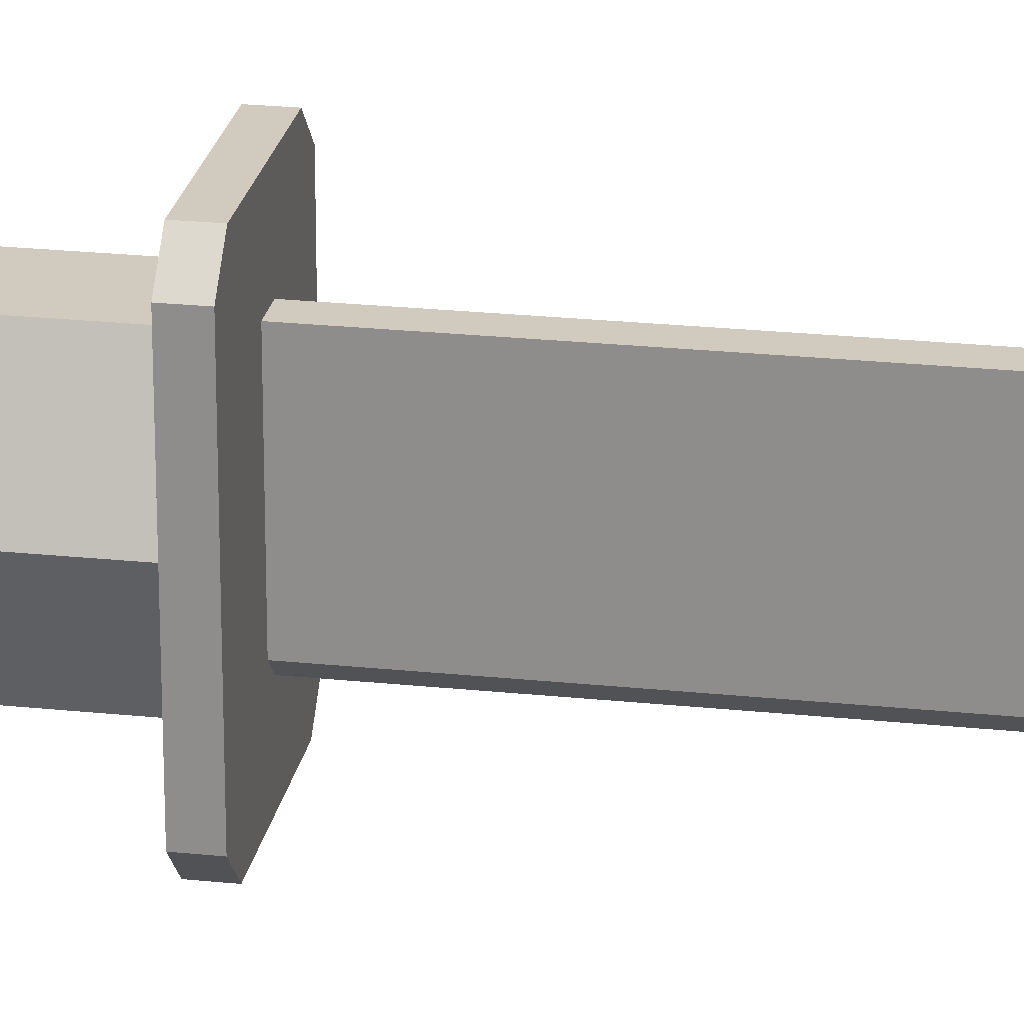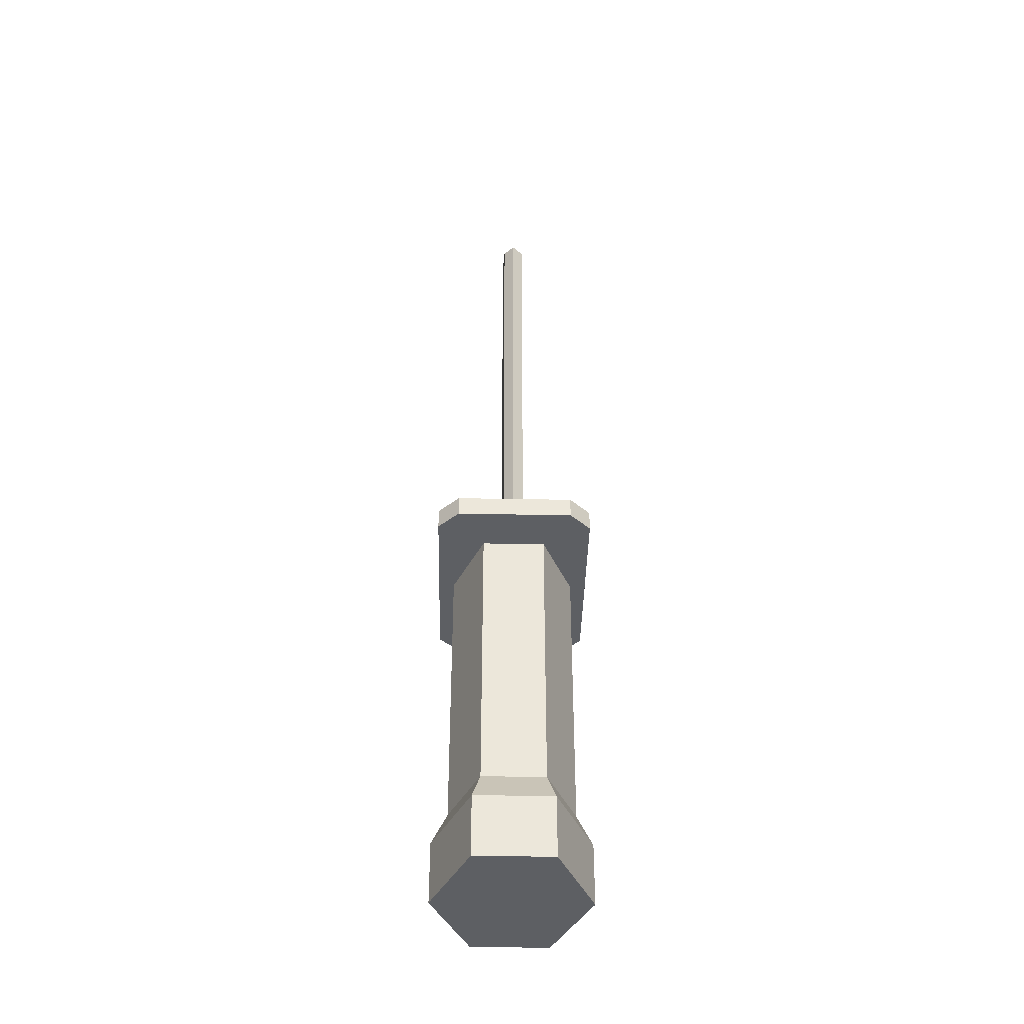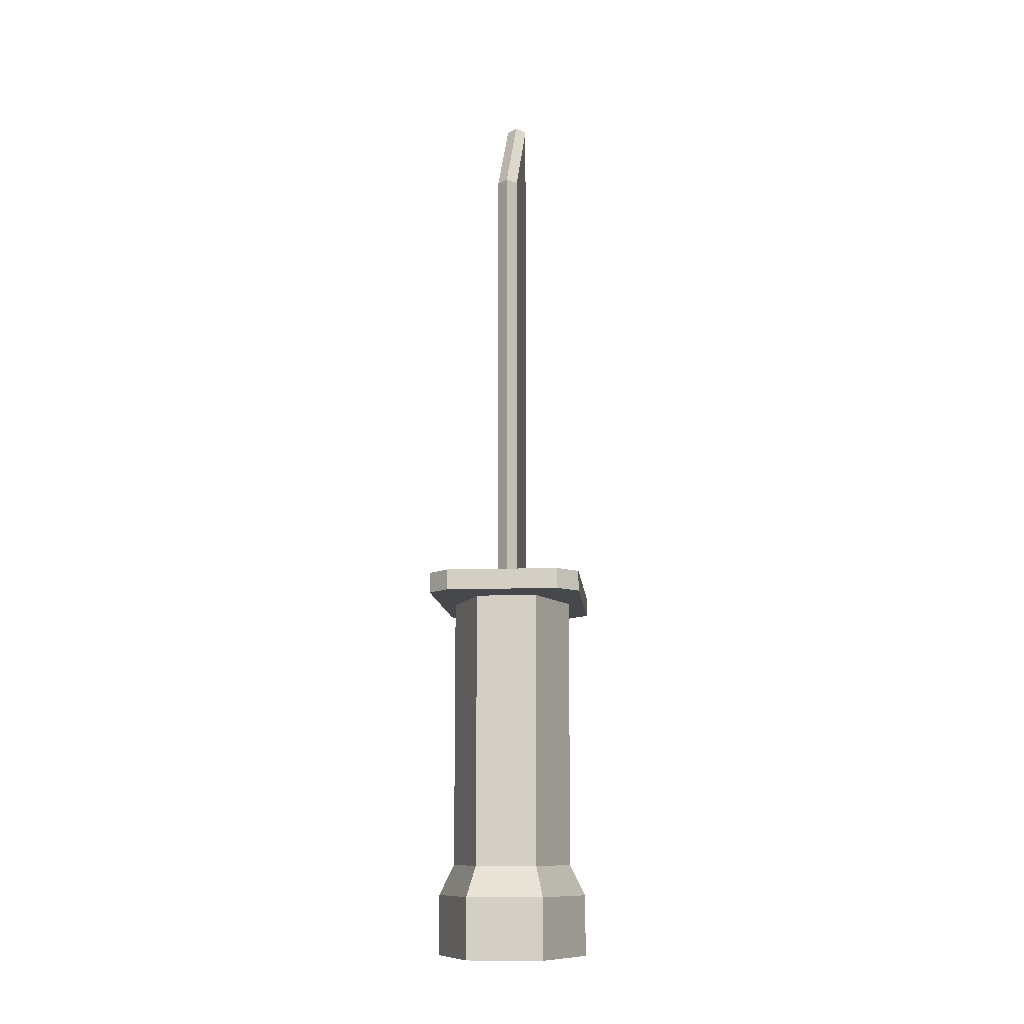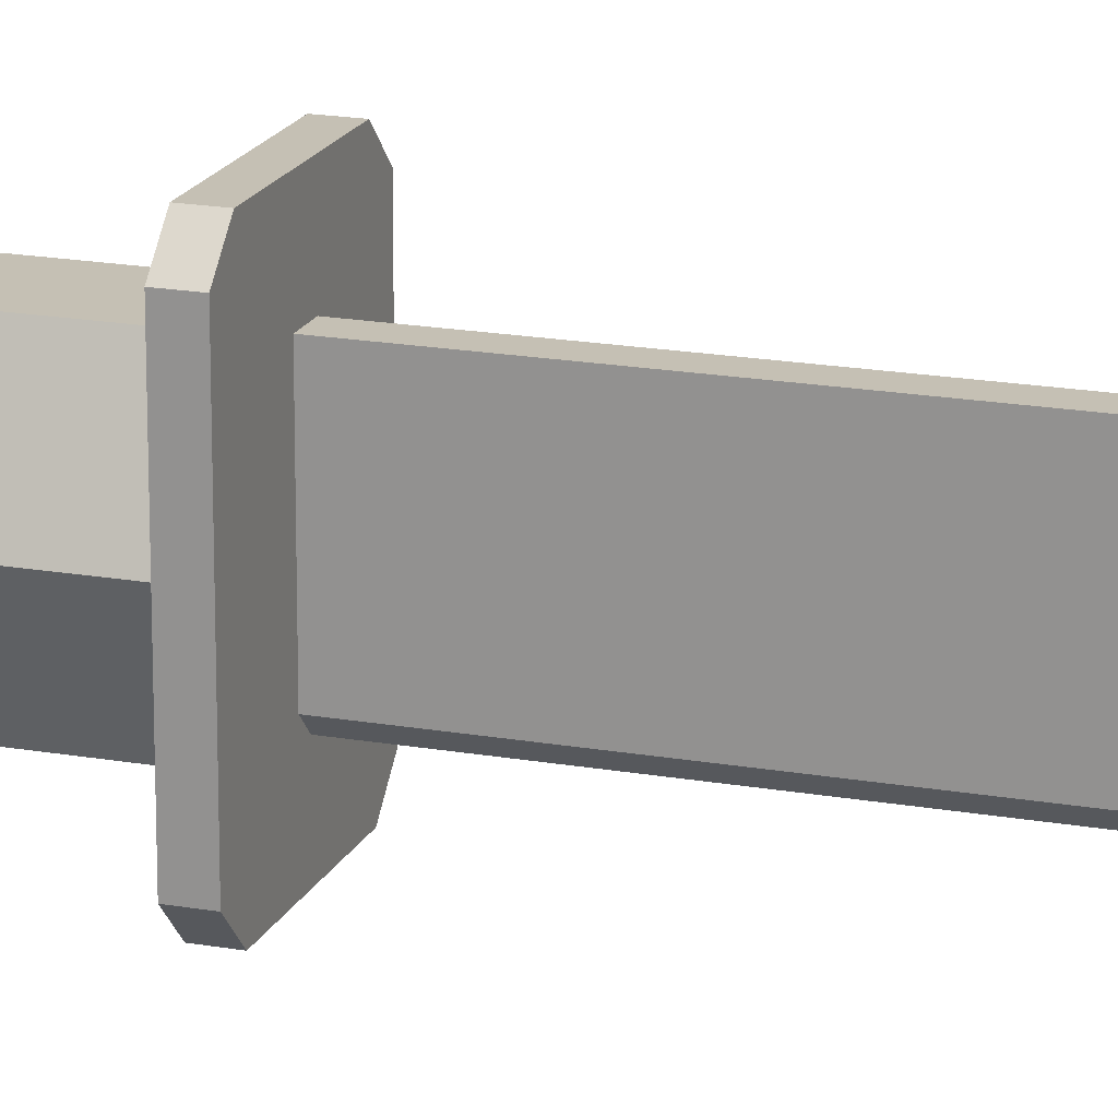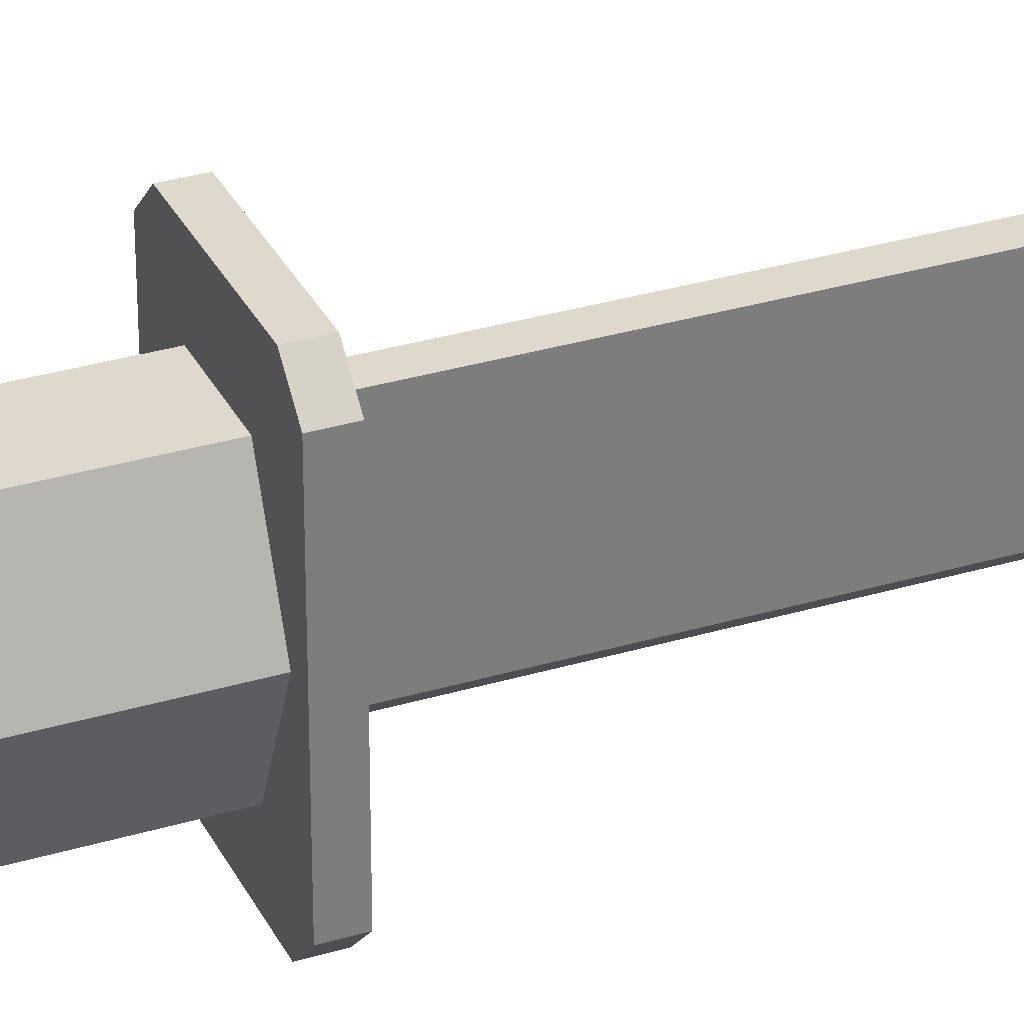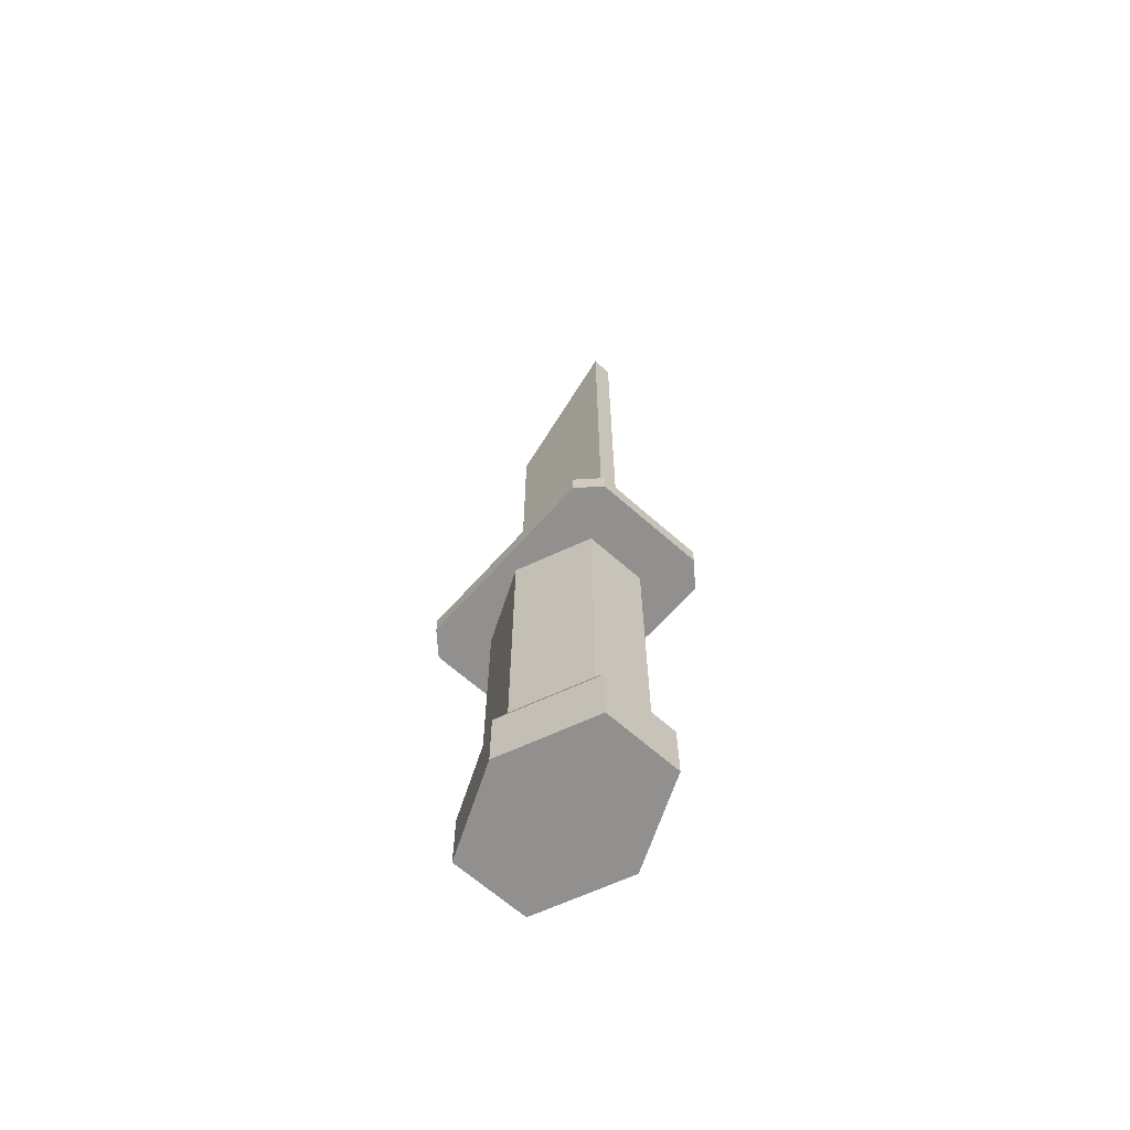
<metadata>
{"format":"obj","ext":"obj","renderer":"f3d","projection":"perspective","resolution":1024,"background":"white","views":[{"elev":23.4,"azim":100.1,"up":"+Z"},{"elev":-40.1,"azim":178.7,"up":"+Y"},{"elev":-11.1,"azim":-175.1,"up":"+Y"},{"elev":18.3,"azim":109.0,"up":"+Z"},{"elev":31.9,"azim":67.1,"up":"+Z"},{"elev":-65.7,"azim":-41.7,"up":"+Y"}]}
</metadata>
<code>
g knifeRound_sharp
v 0.003828 0.3101 -0.02105
v 0.003828 0.1455 -0.02105
v 0.003828 0.3522 0.02488
v 0.003828 0.1455 0.02488
v 5.527e-16 0.1455 -0.02488
v -1.105e-15 0.3101 -0.02488
v -0.003828 0.1455 -0.02105
v -0.003828 0.3101 -0.02105
v -0.003828 0.1455 0.02488
v -0.003828 0.3522 0.02488
v -1.105e-15 0.3522 0.02105
v 0.02871 0.1455 -0.03637
v 0.02871 0.1378 -0.03637
v 0.02871 0.1455 0.03637
v 0.02871 0.1378 0.03637
v 0.02105 0.1455 0.04402
v 0.02105 0.1378 0.04402
v 0.02297 0.1378 -9.672e-16
v 0.01148 0.1378 0.02652
v -0.02105 0.1378 0.04402
v -0.01148 0.1378 0.02652
v -0.02297 0.1378 -9.672e-16
v -0.02871 0.1378 0.03637
v 0.02105 0.1378 -0.04402
v 0.01148 0.1378 -0.02652
v -0.02105 0.1378 -0.04402
v -0.01148 0.1378 -0.02652
v -0.02871 0.1378 -0.03637
v 0.02105 0.1455 -0.04402
v -0.02105 0.1455 -0.04402
v -0.02105 0.1455 0.04402
v -0.02871 0.1455 -0.03637
v -0.02871 0.1455 0.03637
v -0.01435 0 -0.03315
v -0.01435 0.02297 -0.03315
v -0.02871 0 -9.672e-16
v -0.02871 0.02297 -9.672e-16
v 0.01435 0 0.03315
v -0.01435 0 0.03315
v 0.01435 0.02297 0.03315
v -0.01435 0.02297 0.03315
v 0.02871 0.02297 -9.672e-16
v 0.02871 0 -9.672e-16
v 0.01435 0 -0.03315
v 0.01435 0.02297 -0.03315
v 0.02297 0.03445 -9.672e-16
v 0.01148 0.03445 0.02652
v 0.01148 0.03445 -0.02652
v -0.01148 0.03445 0.02652
v -0.02297 0.03445 -9.672e-16
v -0.01148 0.03445 -0.02652
f 3 2 1
f 2 3 4
f 6 2 5
f 2 6 1
f 7 6 5
f 6 7 8
f 9 8 7
f 8 9 10
f 8 11 6
f 11 8 10
f 6 3 1
f 3 6 11
f 4 10 9
f 10 4 3
f 10 3 11
f 14 13 12
f 13 14 15
f 16 15 14
f 15 16 17
f 17 13 15
f 13 17 18
f 18 17 19
f 19 17 20
f 19 20 21
f 21 20 22
f 22 20 23
f 18 24 13
f 24 18 25
f 24 25 26
f 26 25 27
f 26 27 22
f 26 22 28
f 28 22 23
f 29 5 2
f 5 29 30
f 5 30 7
f 7 30 9
f 4 29 2
f 16 29 4
f 16 12 29
f 12 16 14
f 16 4 31
f 31 4 9
f 31 9 30
f 31 30 32
f 31 32 33
f 23 32 28
f 32 23 33
f 28 30 26
f 30 28 32
f 16 20 17
f 20 16 31
f 30 24 26
f 24 30 29
f 29 13 24
f 13 29 12
f 20 33 23
f 33 20 31
f 36 35 34
f 35 36 37
f 40 39 38
f 39 40 41
f 40 43 42
f 43 40 38
f 38 44 43
f 44 38 39
f 44 39 34
f 34 39 36
f 42 44 45
f 44 42 43
f 35 44 34
f 44 35 45
f 39 37 36
f 37 39 41
f 47 42 46
f 42 47 40
f 48 42 45
f 42 48 46
f 19 49 47
f 49 19 21
f 41 50 37
f 50 41 49
f 37 51 35
f 51 37 50
f 51 45 35
f 45 51 48
f 47 41 40
f 41 47 49
f 27 48 51
f 48 27 25
f 18 48 25
f 48 18 46
f 49 22 50
f 22 49 21
f 50 27 51
f 27 50 22
f 19 46 18
f 46 19 47

</code>
